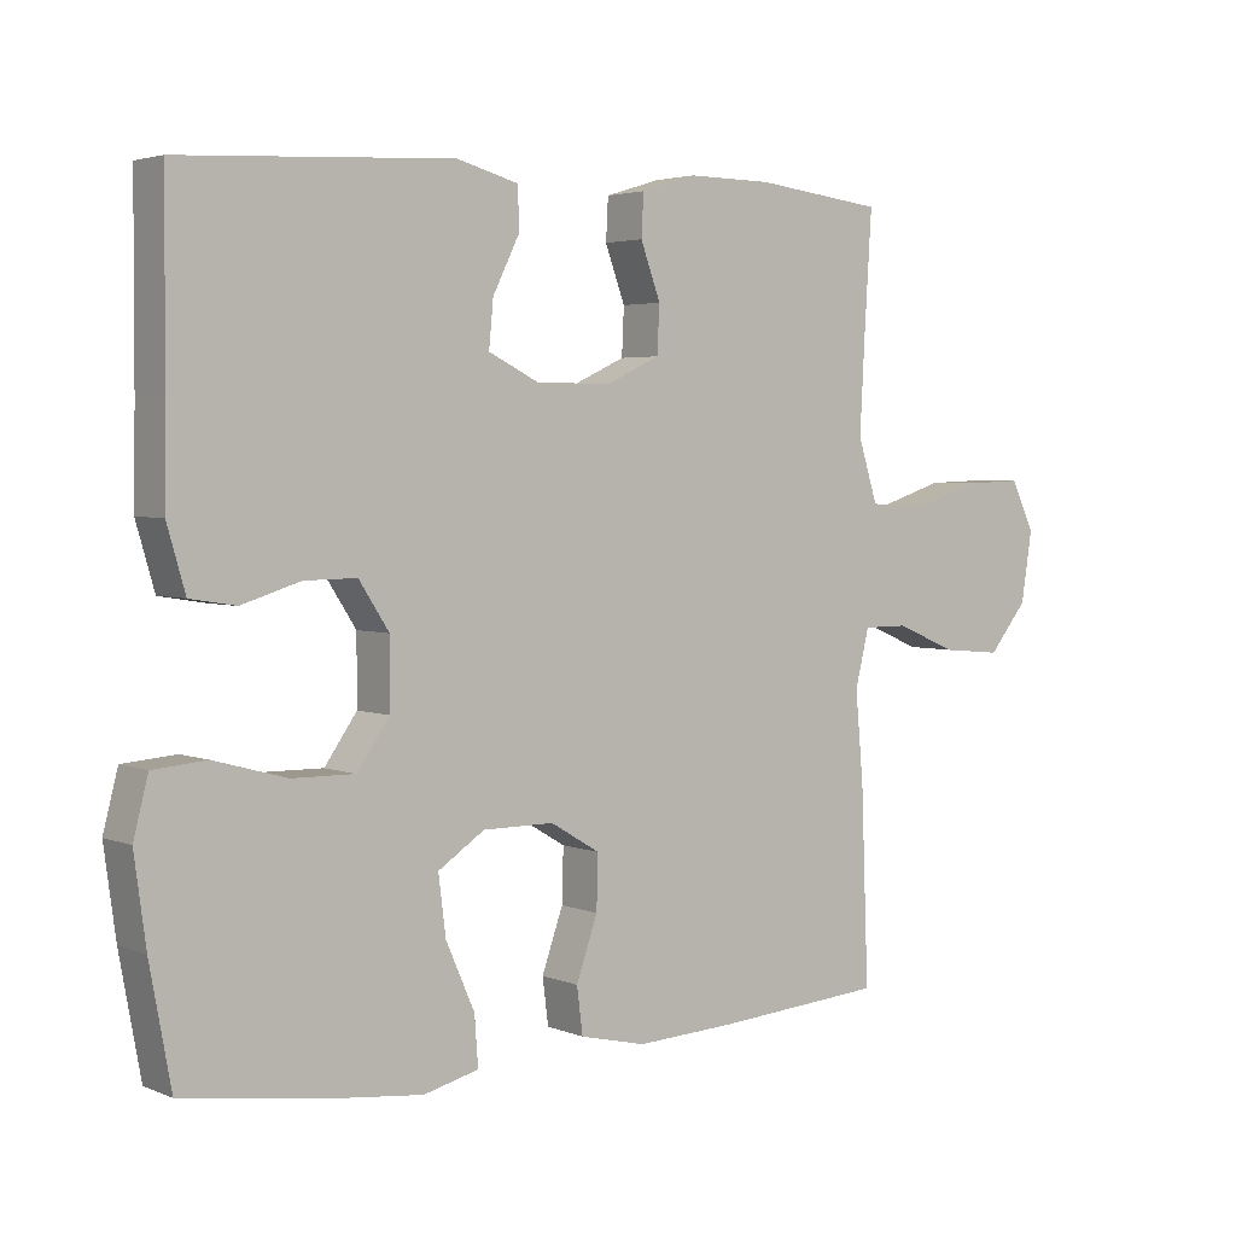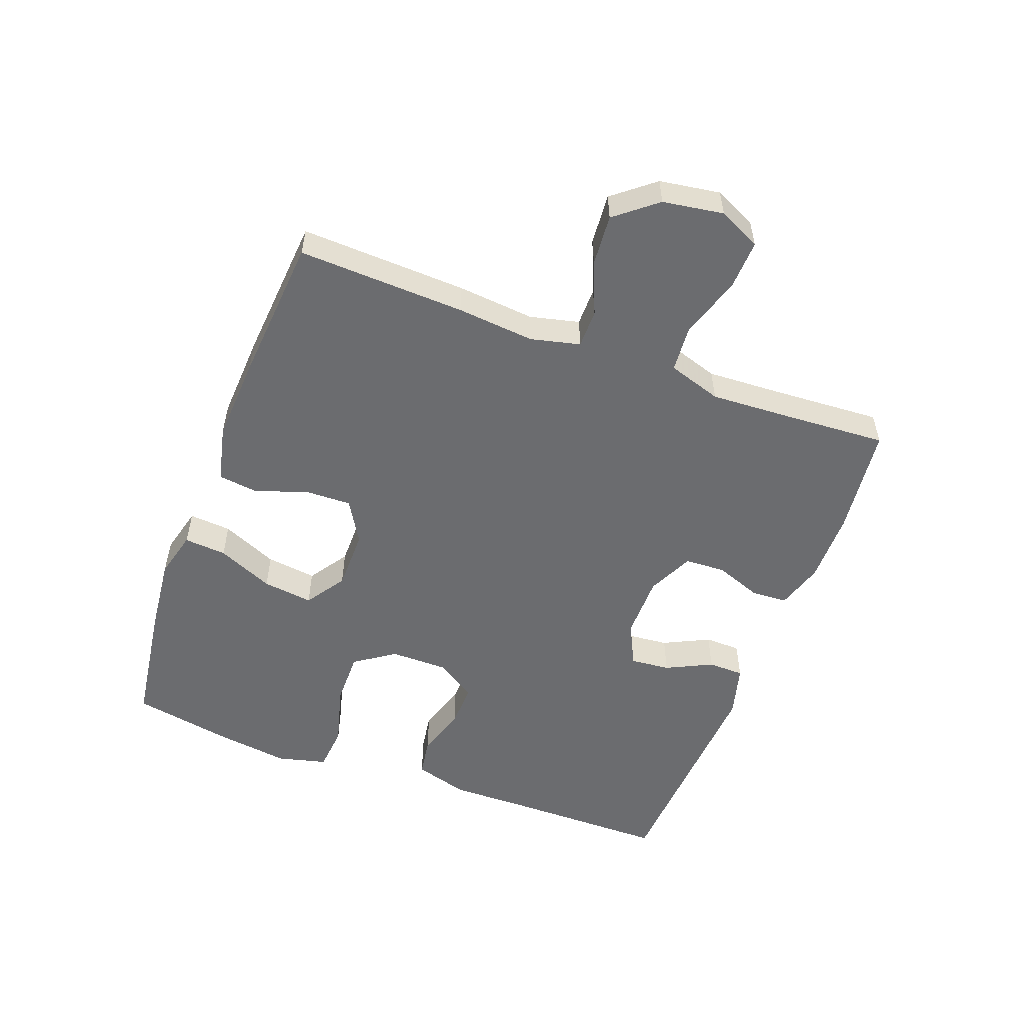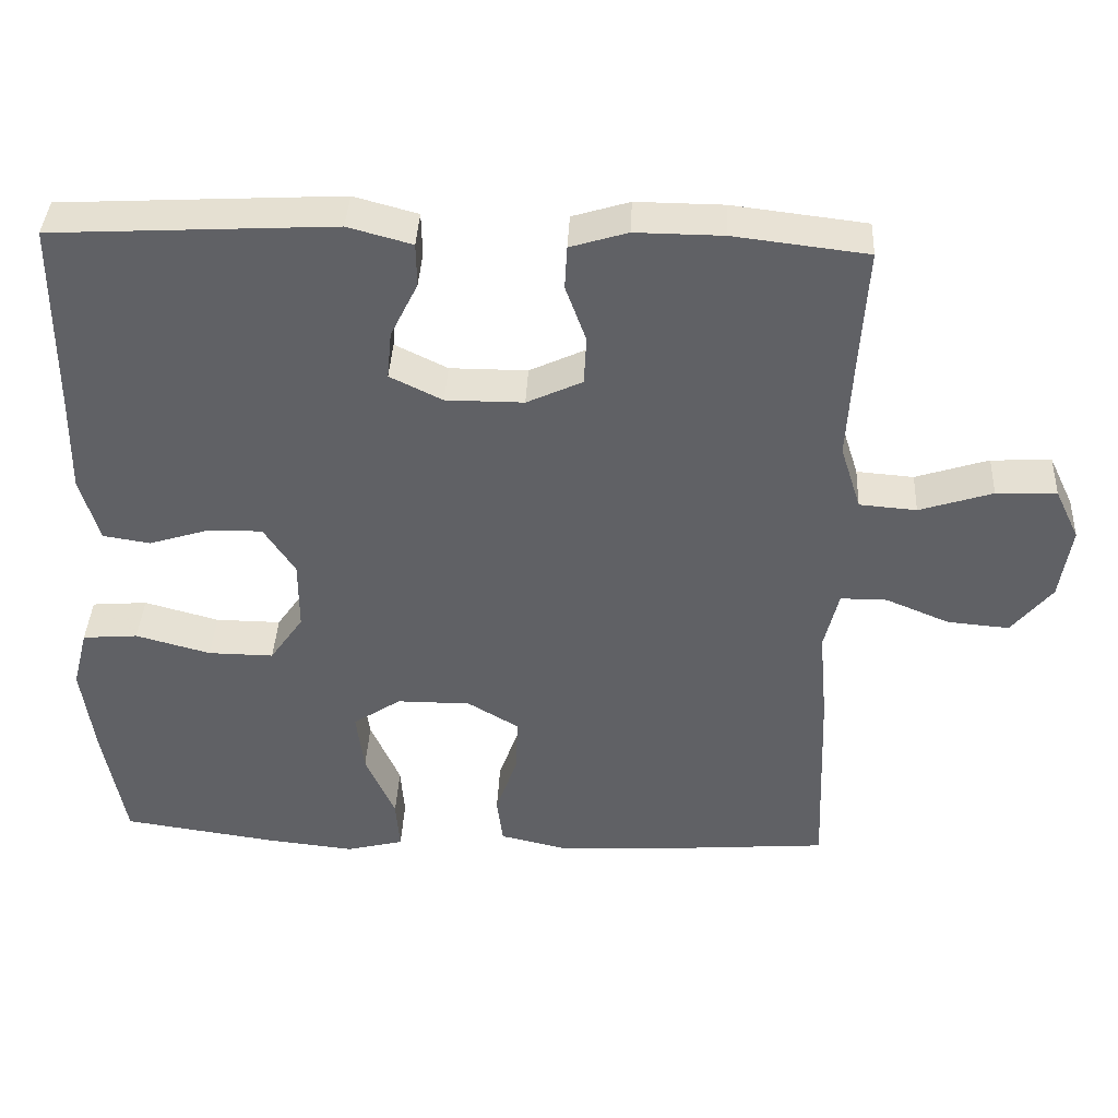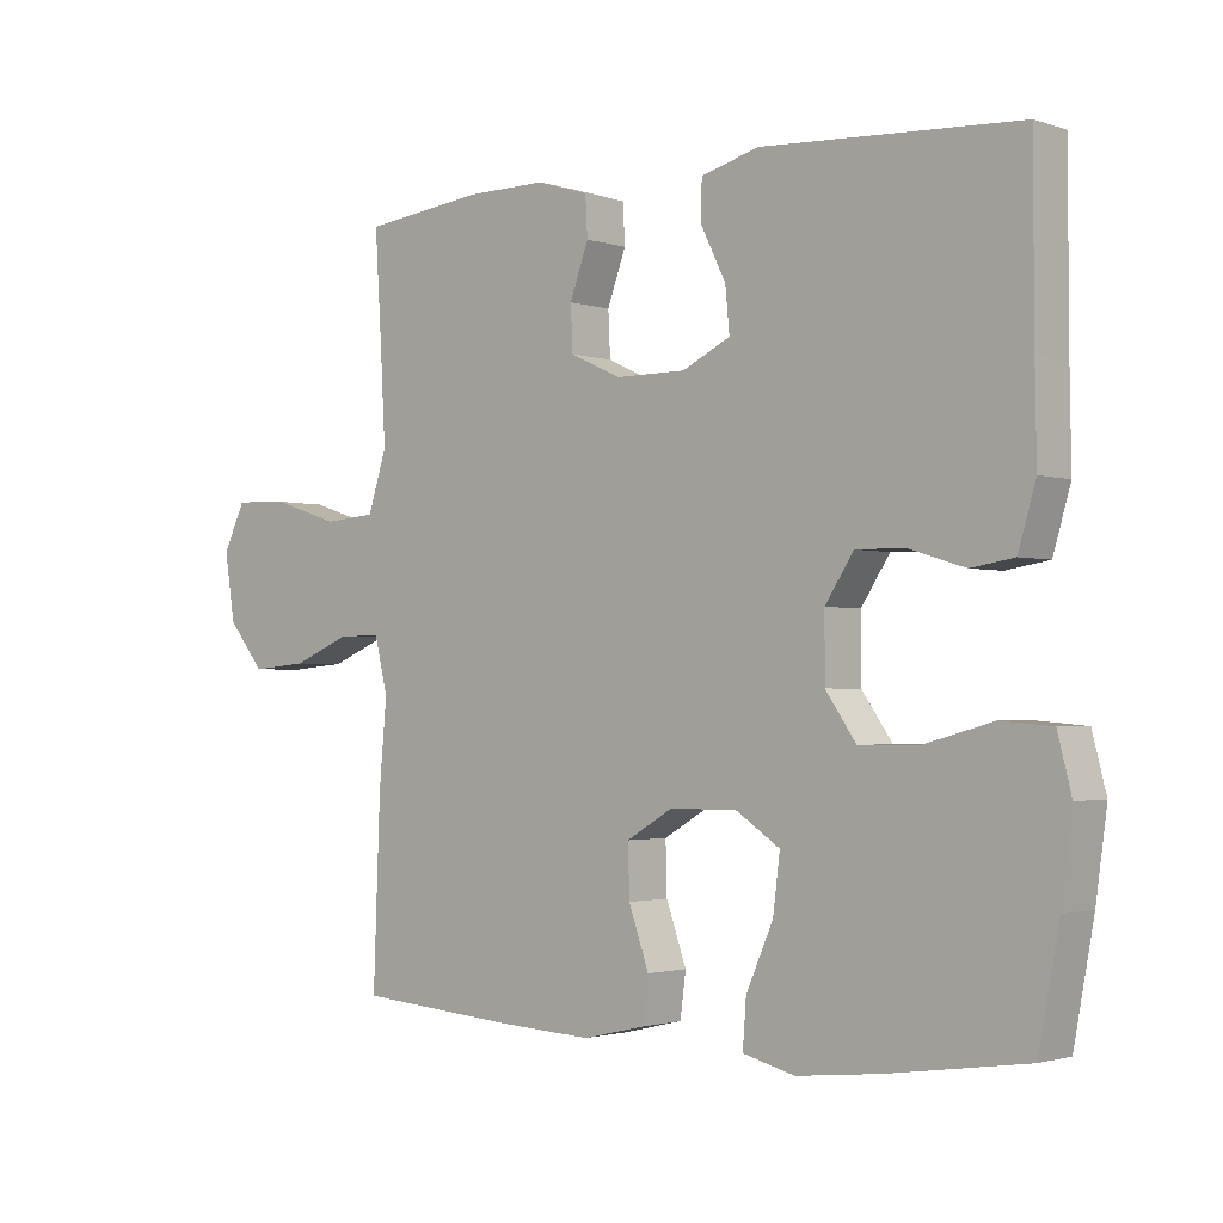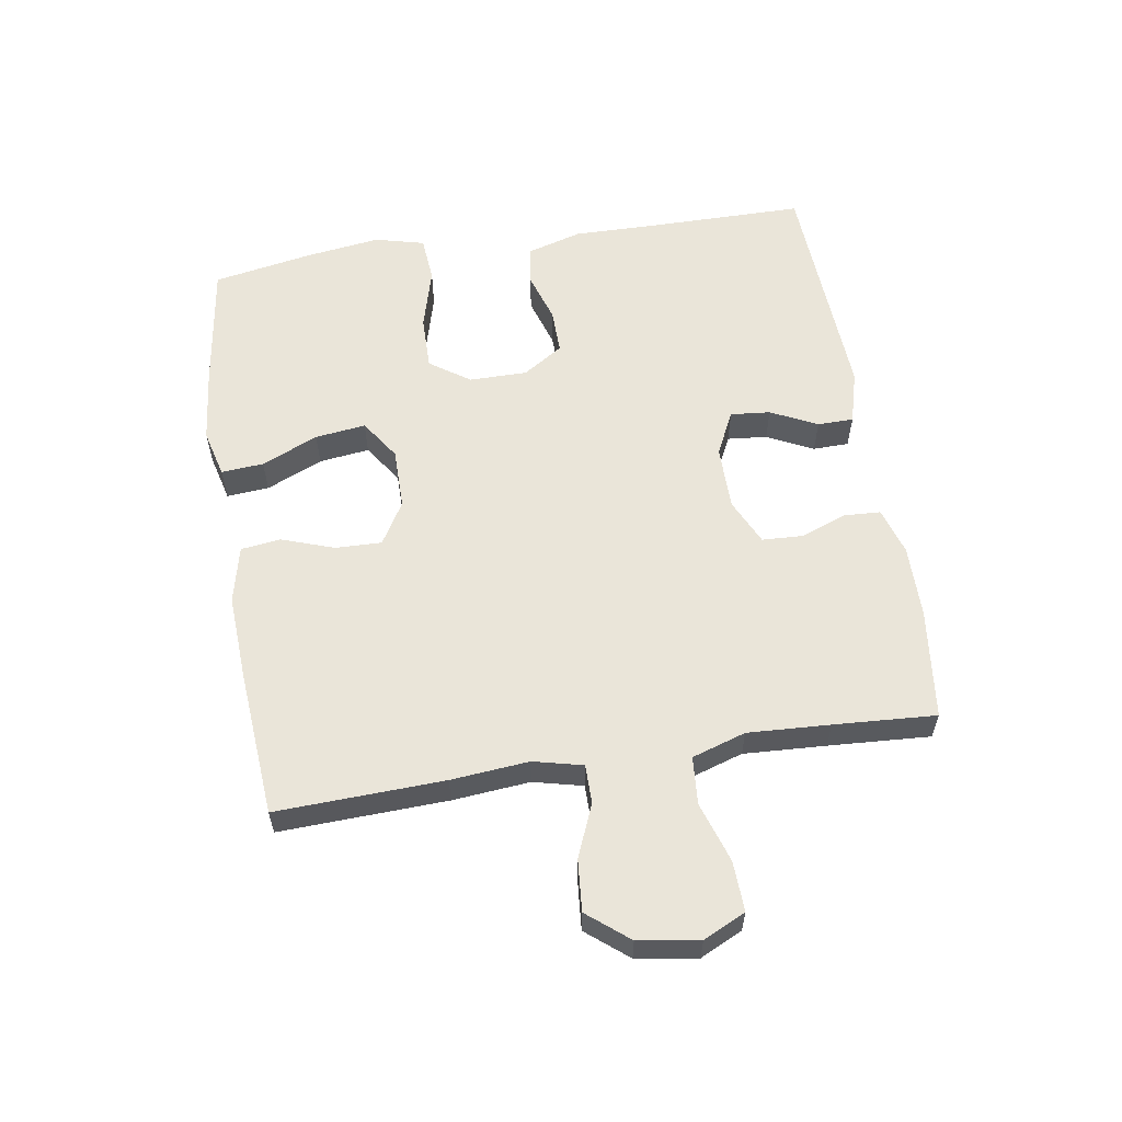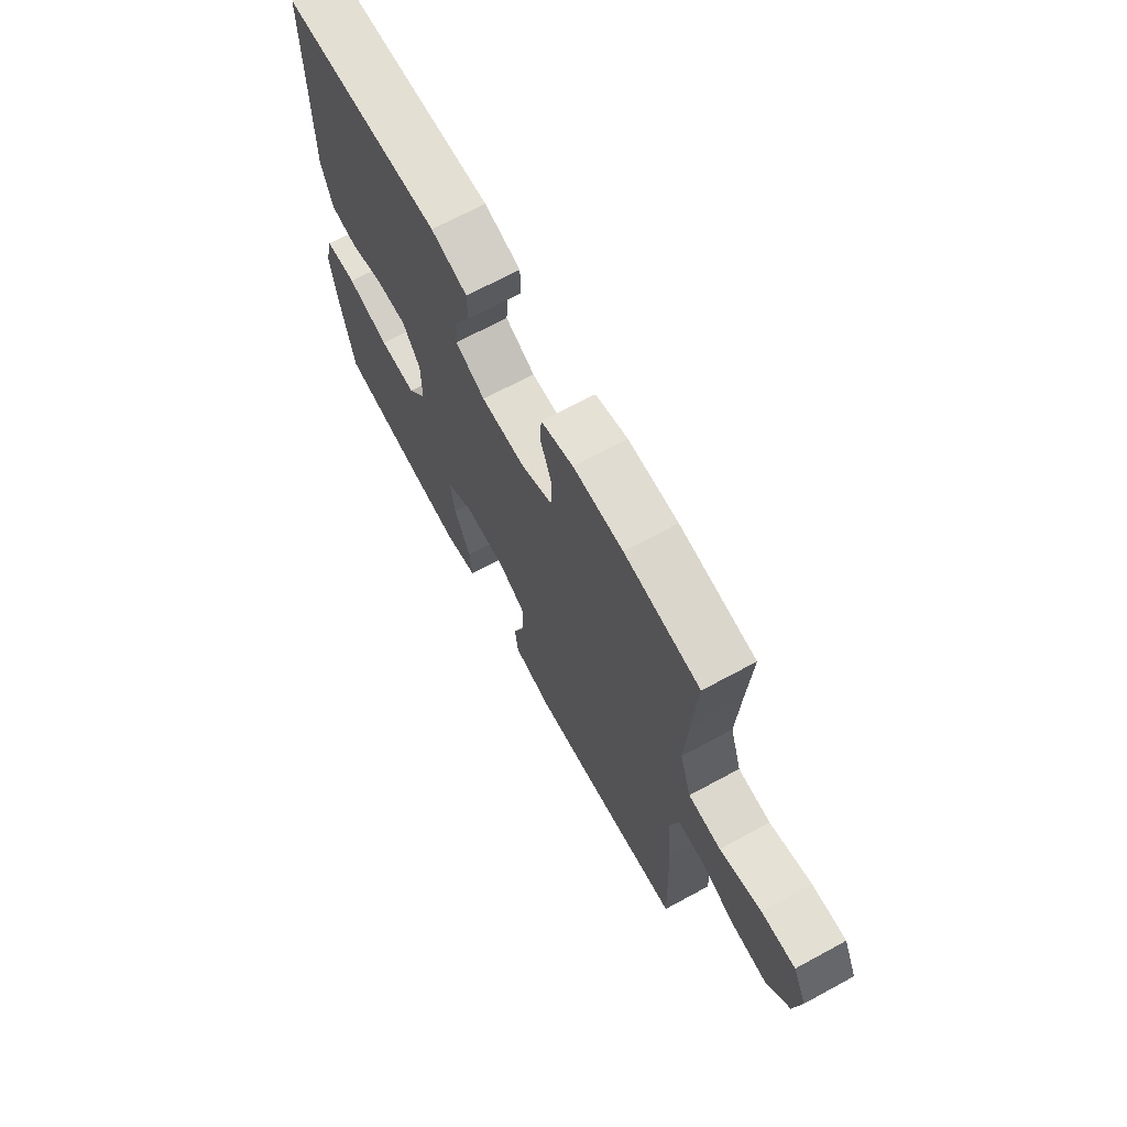
<metadata>
{"format":"obj","ext":"obj","renderer":"f3d","projection":"perspective","resolution":1024,"background":"white","views":[{"elev":3.4,"azim":142.8,"up":"+Z"},{"elev":-53.7,"azim":-110.6,"up":"+Y"},{"elev":39.3,"azim":-177.2,"up":"+Z"},{"elev":-1.9,"azim":40.9,"up":"+Z"},{"elev":58.5,"azim":-99.1,"up":"+Y"},{"elev":68.6,"azim":-118.5,"up":"+Z"}]}
</metadata>
<code>
v 0.5 0.07 0.5
v 0.501 0.07 0.248
v 0.503 0.07 0.12
v 0.478 0.07 0.034
v 0.416 0.07 0.024
v 0.336 0.07 0.049
v 0.265 0.07 0.05
v 0.224 0.07 -0.013
v 0.224 0.07 -0.105
v 0.268 0.07 -0.168
v 0.354 0.07 -0.167
v 0.452 0.07 -0.14
v 0.525 0.07 -0.146
v 0.545 0.07 -0.224
v 0.529 0.07 -0.342
v 0.5 0.07 -0.5
v 0.301 0.07 -0.529
v 0.181 0.07 -0.542
v 0.106 0.07 -0.523
v 0.111 0.07 -0.456
v 0.15 0.07 -0.367
v 0.16 0.07 -0.287
v 0.097 0.07 -0.245
v 0 0.07 -0.245
v -0.067 0.07 -0.285
v -0.065 0.07 -0.358
v -0.036 0.07 -0.441
v -0.044 0.07 -0.504
v -0.134 0.07 -0.525
v -0.269 0.07 -0.518
v -0.5 0.07 -0.5
v -0.49 0.07 -0.235
v -0.479 0.07 -0.112
v -0.498 0.07 -0.034
v -0.559 0.07 -0.034
v -0.643 0.07 -0.069
v -0.724 0.07 -0.076
v -0.777 0.07 -0.011
v -0.792 0.07 0.085
v -0.76 0.07 0.152
v -0.681 0.07 0.149
v -0.585 0.07 0.118
v -0.51 0.07 0.124
v -0.483 0.07 0.209
v -0.49 0.07 0.339
v -0.5 0.07 0.5
v -0.325 0.07 0.521
v -0.21 0.07 0.522
v -0.135 0.07 0.499
v -0.132 0.07 0.442
v -0.159 0.07 0.368
v -0.156 0.07 0.304
v -0.083 0.07 0.27
v 0.019 0.07 0.27
v 0.088 0.07 0.304
v 0.082 0.07 0.367
v 0.046 0.07 0.44
v 0.047 0.07 0.497
v 0.131 0.07 0.52
v 0.5 0 0.5
v 0.501 0 0.248
v 0.503 0 0.12
v 0.478 0 0.034
v 0.416 0 0.024
v 0.336 0 0.049
v 0.265 0 0.05
v 0.224 0 -0.013
v 0.224 0 -0.105
v 0.268 0 -0.168
v 0.354 0 -0.167
v 0.452 0 -0.14
v 0.525 0 -0.146
v 0.545 0 -0.224
v 0.529 0 -0.342
v 0.5 0 -0.5
v 0.301 0 -0.529
v 0.181 0 -0.542
v 0.106 0 -0.523
v 0.111 0 -0.456
v 0.15 0 -0.367
v 0.16 0 -0.287
v 0.097 0 -0.245
v 0 0 -0.245
v -0.067 0 -0.285
v -0.065 0 -0.358
v -0.036 0 -0.441
v -0.044 0 -0.504
v -0.134 0 -0.525
v -0.269 0 -0.518
v -0.5 0 -0.5
v -0.49 0 -0.235
v -0.479 0 -0.112
v -0.498 0 -0.034
v -0.559 0 -0.034
v -0.643 0 -0.069
v -0.724 0 -0.076
v -0.777 0 -0.011
v -0.792 0 0.085
v -0.76 0 0.152
v -0.681 0 0.149
v -0.585 0 0.118
v -0.51 0 0.124
v -0.483 0 0.209
v -0.49 0 0.339
v -0.5 0 0.5
v -0.325 0 0.521
v -0.21 0 0.522
v -0.135 0 0.499
v -0.132 0 0.442
v -0.159 0 0.368
v -0.156 0 0.304
v -0.083 0 0.27
v 0.019 0 0.27
v 0.088 0 0.304
v 0.082 0 0.367
v 0.046 0 0.44
v 0.047 0 0.497
v 0.131 0 0.52
f 56 57 58 59
f 55 56 59 1
f 54 55 1 2
f 53 54 2 3
f 48 49 50 51
f 48 51 52
f 45 46 47 48
f 44 45 48 52
f 43 44 52 53
f 39 40 41 42
f 39 42 43
f 38 39 43
f 35 36 37 38
f 34 35 38 43
f 33 34 43 53
f 26 27 28 29
f 25 26 29 30
f 18 19 20 21
f 18 21 22
f 17 18 22
f 16 17 22
f 15 16 22 23
f 11 12 13 14
f 10 11 14 15
f 3 4 5 6
f 3 6 7
f 53 3 7
f 33 53 7 8
f 32 33 8 9
f 25 30 31 32
f 24 25 32 9
f 23 24 9 10
f 10 15 23
f 118 117 116 115
f 60 118 115 114
f 61 60 114 113
f 62 61 113 112
f 110 109 108 107
f 111 110 107
f 107 106 105 104
f 111 107 104 103
f 112 111 103 102
f 101 100 99 98
f 102 101 98
f 102 98 97
f 97 96 95 94
f 102 97 94 93
f 112 102 93 92
f 88 87 86 85
f 89 88 85 84
f 80 79 78 77
f 81 80 77
f 81 77 76
f 81 76 75
f 82 81 75 74
f 73 72 71 70
f 74 73 70 69
f 65 64 63 62
f 66 65 62
f 66 62 112
f 67 66 112 92
f 68 67 92 91
f 91 90 89 84
f 68 91 84 83
f 69 68 83 82
f 82 74 69
f 1 60 61 2
f 2 61 62 3
f 3 62 63 4
f 4 63 64 5
f 5 64 65 6
f 6 65 66 7
f 7 66 67 8
f 8 67 68 9
f 9 68 69 10
f 10 69 70 11
f 11 70 71 12
f 12 71 72 13
f 13 72 73 14
f 14 73 74 15
f 15 74 75 16
f 16 75 76 17
f 17 76 77 18
f 18 77 78 19
f 19 78 79 20
f 20 79 80 21
f 21 80 81 22
f 22 81 82 23
f 23 82 83 24
f 24 83 84 25
f 25 84 85 26
f 26 85 86 27
f 27 86 87 28
f 28 87 88 29
f 29 88 89 30
f 30 89 90 31
f 31 90 91 32
f 32 91 92 33
f 33 92 93 34
f 34 93 94 35
f 35 94 95 36
f 36 95 96 37
f 37 96 97 38
f 38 97 98 39
f 39 98 99 40
f 40 99 100 41
f 41 100 101 42
f 42 101 102 43
f 43 102 103 44
f 44 103 104 45
f 45 104 105 46
f 46 105 106 47
f 47 106 107 48
f 48 107 108 49
f 49 108 109 50
f 50 109 110 51
f 51 110 111 52
f 52 111 112 53
f 53 112 113 54
f 54 113 114 55
f 55 114 115 56
f 56 115 116 57
f 57 116 117 58
f 58 117 118 59
f 59 118 60 1

</code>
